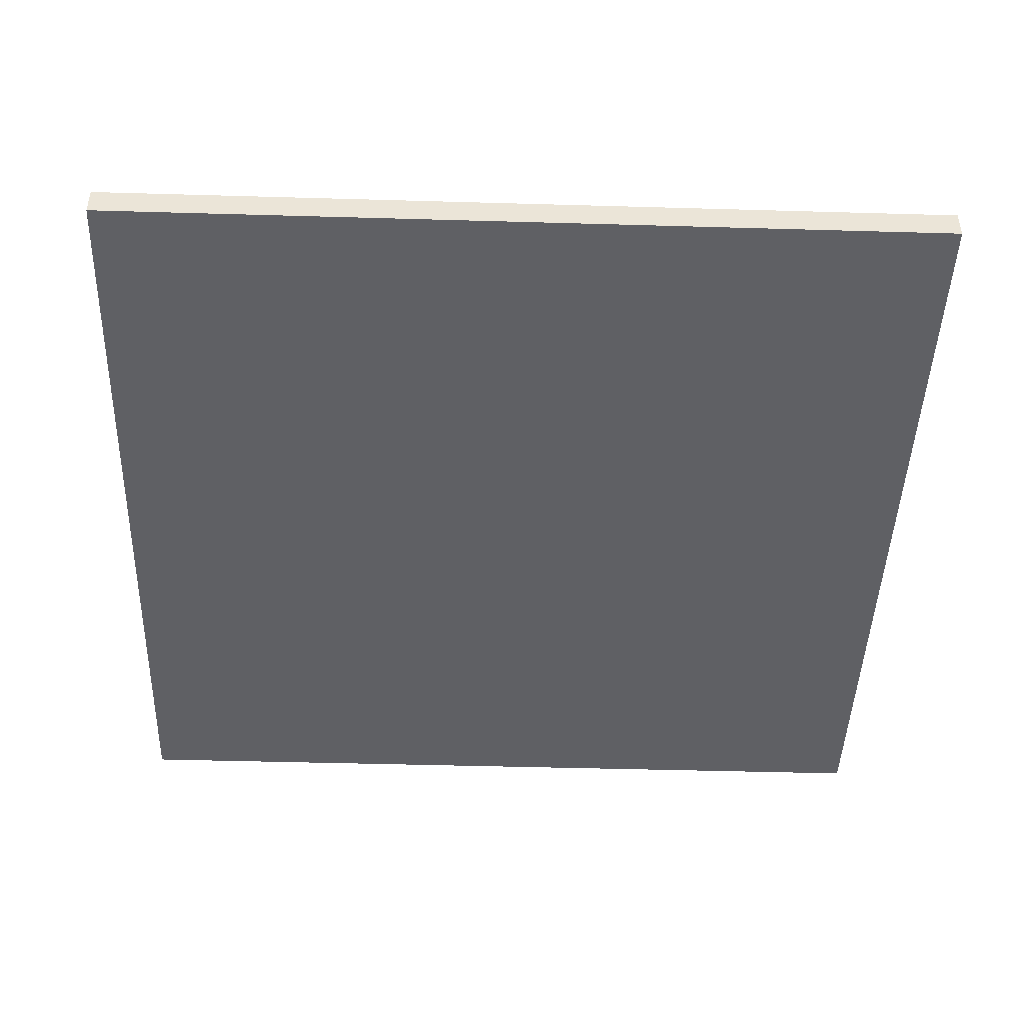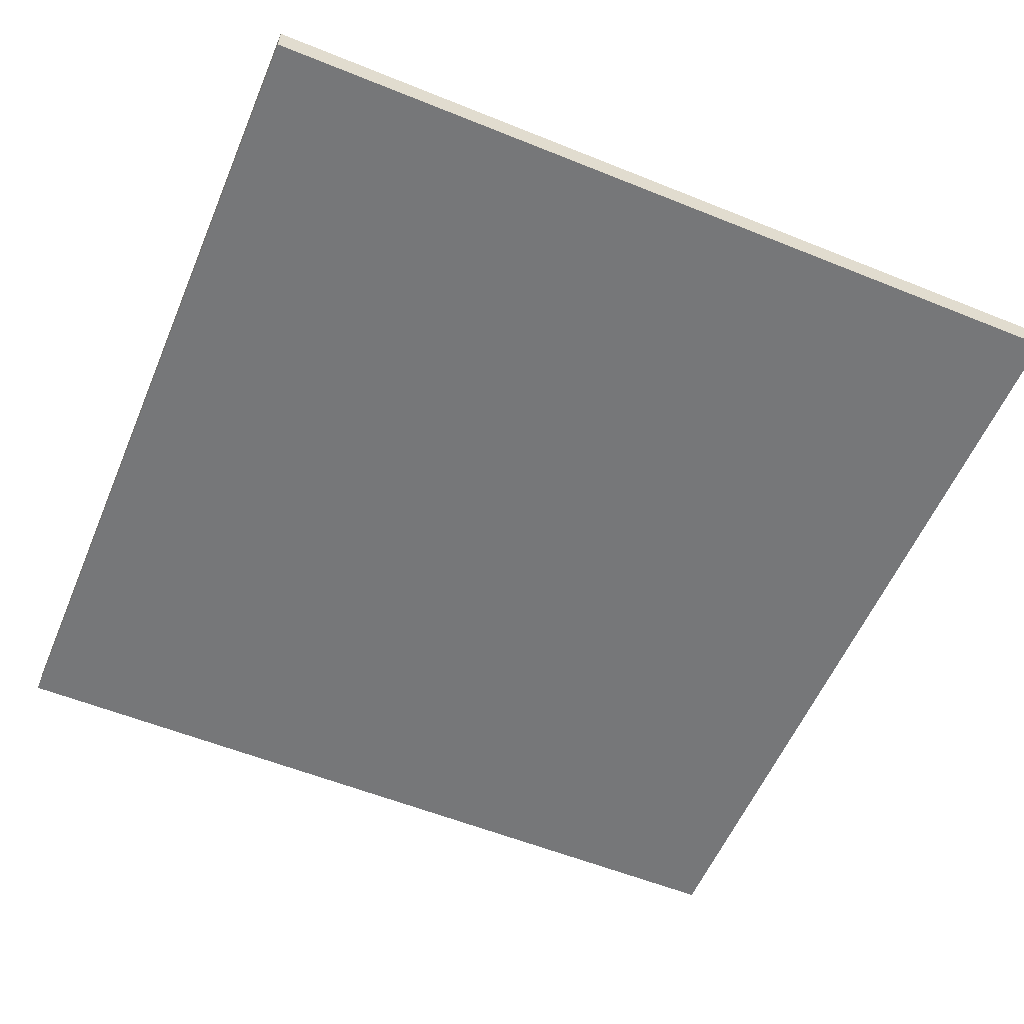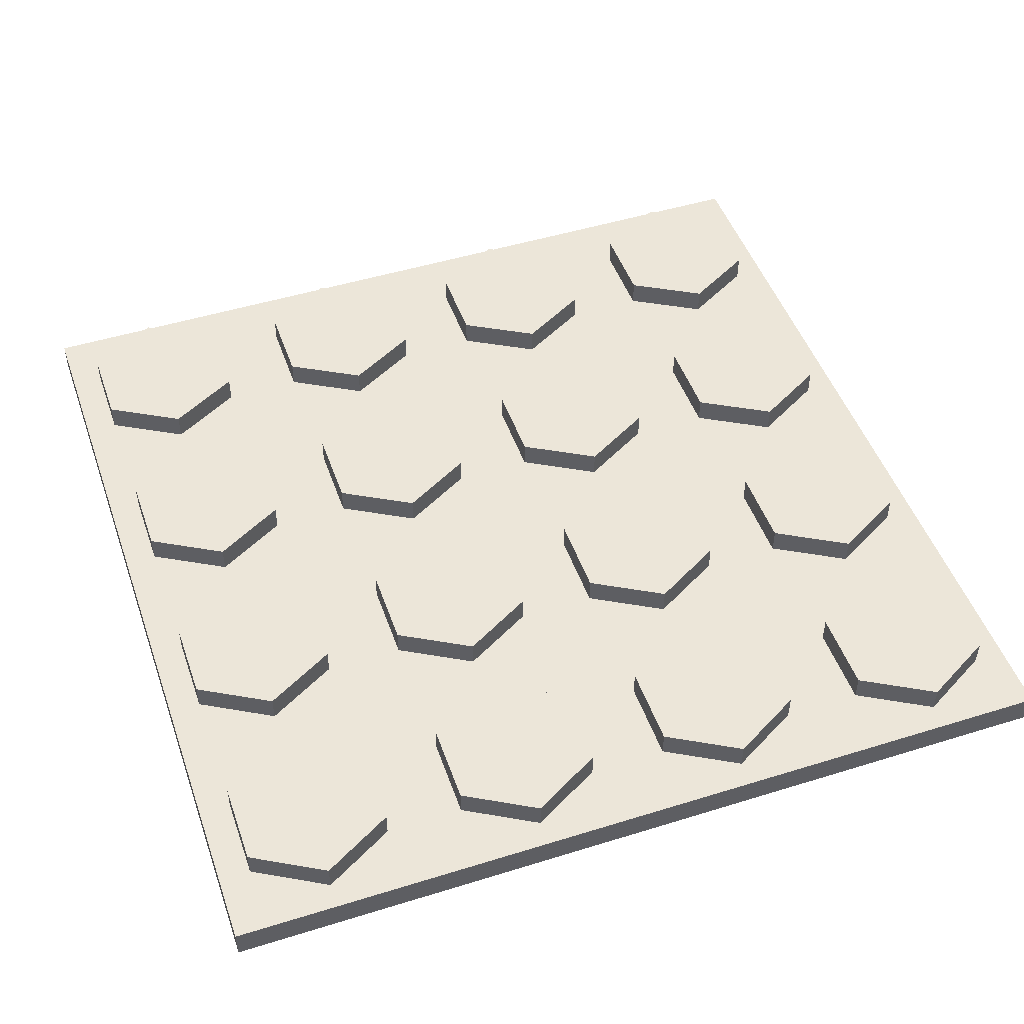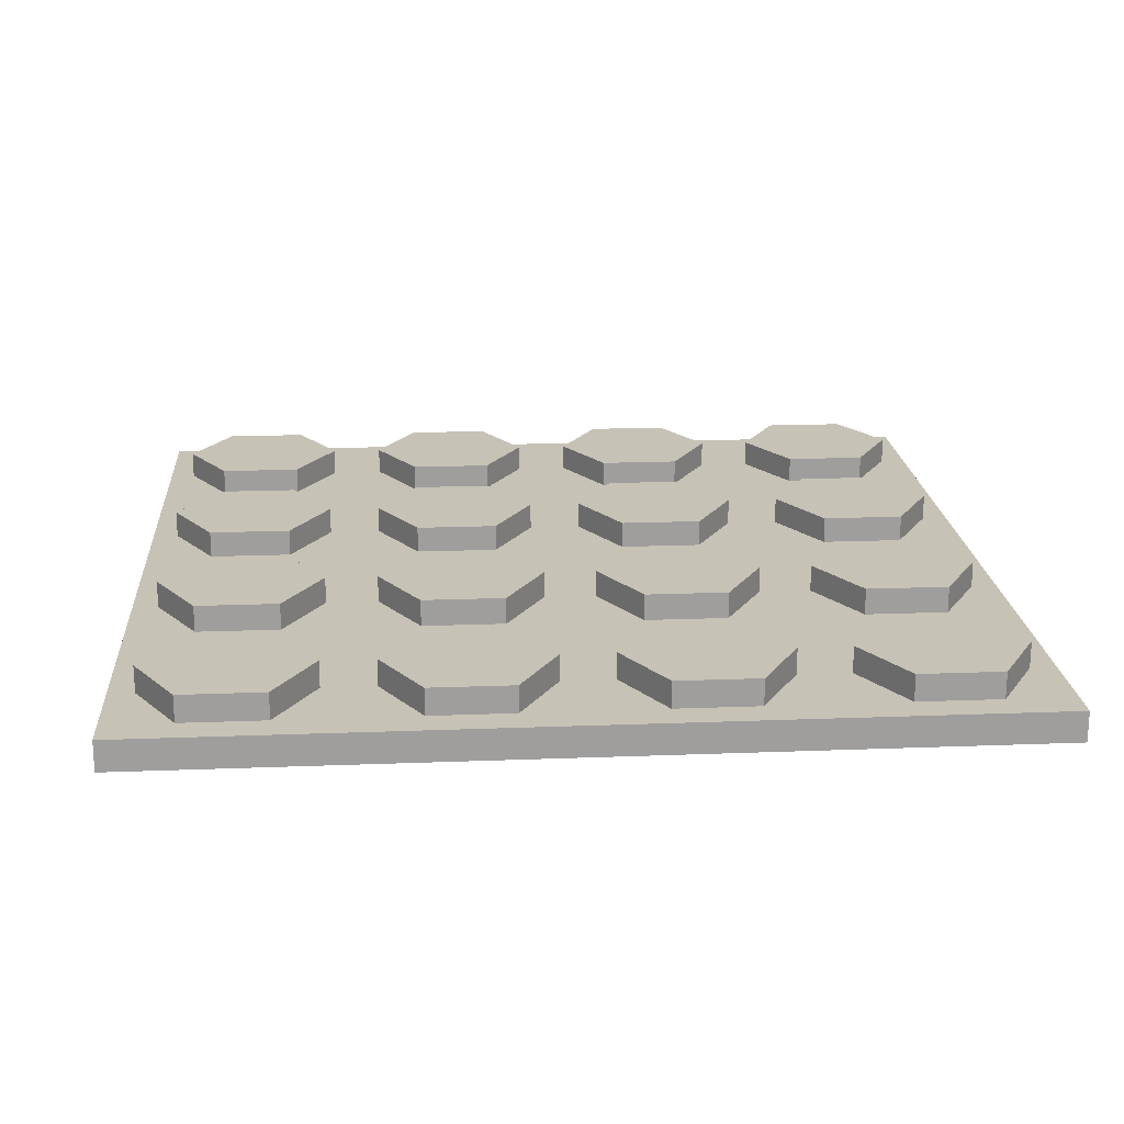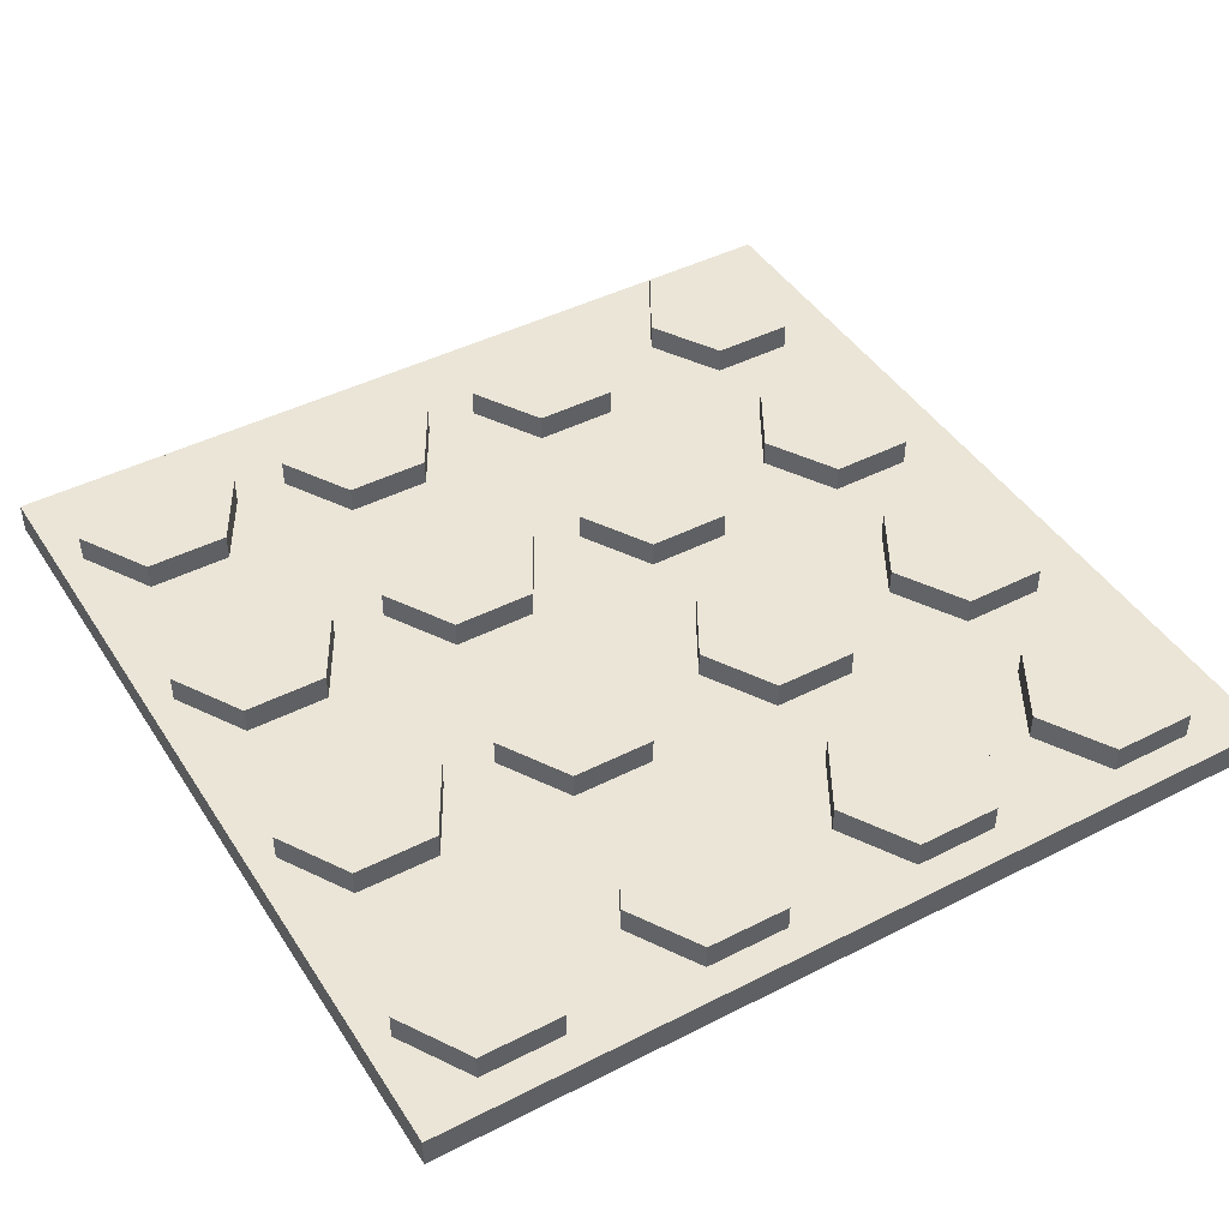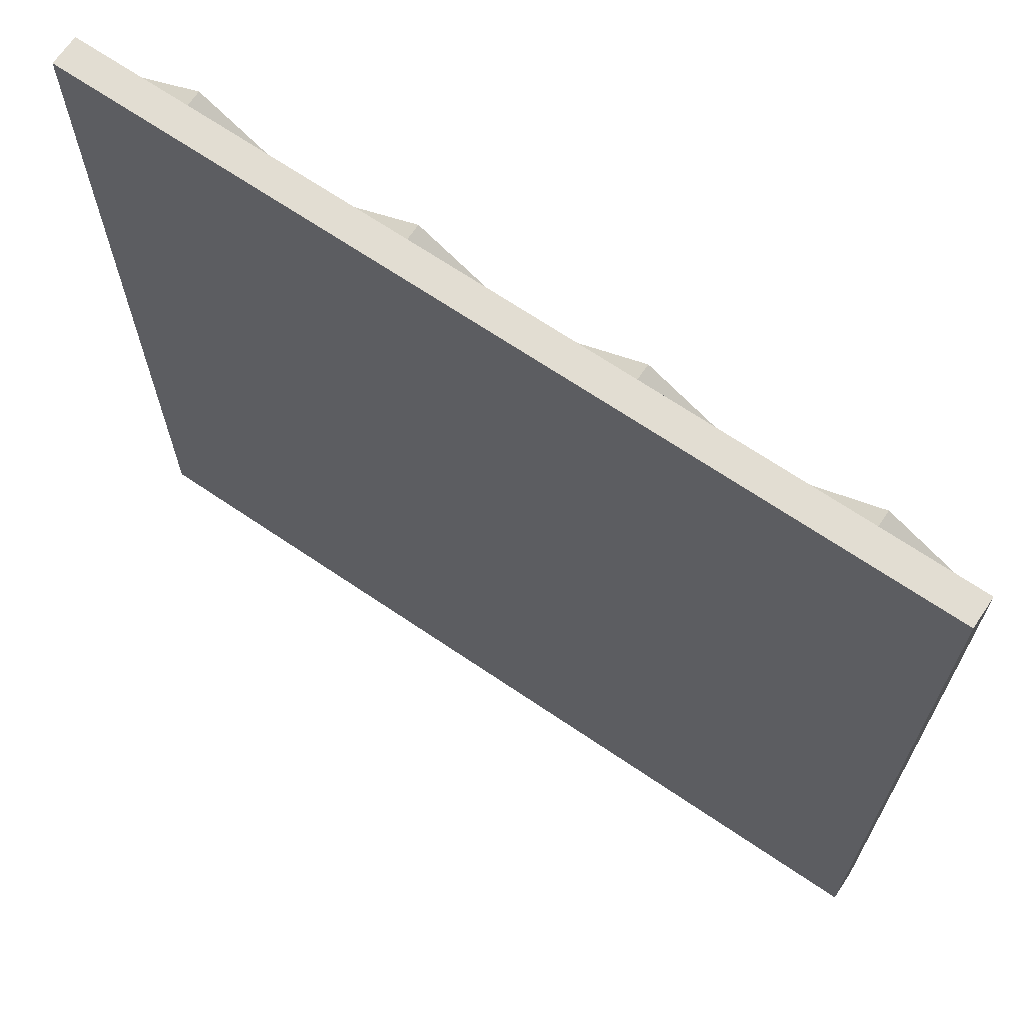
<metadata>
{"format":"obj","ext":"obj","renderer":"f3d","projection":"perspective","resolution":1024,"background":"white","views":[{"elev":-45.2,"azim":178.1,"up":"+Y"},{"elev":-57.1,"azim":-112.8,"up":"+Y"},{"elev":48.6,"azim":160.9,"up":"+Y"},{"elev":19.3,"azim":-94.2,"up":"+Y"},{"elev":44.4,"azim":-120.7,"up":"+Y"},{"elev":68.1,"azim":34.2,"up":"+Z"}]}
</metadata>
<code>
o Cube.131_Cube.416
v -3.16 0.1116 3.153
v -3.16 -0.1084 3.153
v -3.16 0.1116 -3.153
v -3.16 -0.1084 -3.153
v 0.0001 0.1116 3.153
v 0.0001 -0.1084 3.153
v 9.8e-05 0.1116 -3.153
v 9.8e-05 -0.1084 -3.153
v 3.16 0.1116 3.153
v 3.16 -0.1084 3.153
v 3.16 0.1116 -3.153
v 3.16 -0.1084 -3.153
v -2.409 0.09968 1.766
v -2.409 0.3044 1.766
v -1.89 0.09968 2.066
v -1.89 0.3044 2.066
v -1.89 0.09968 2.666
v -1.89 0.3044 2.666
v -2.409 0.09968 2.966
v -2.409 0.3044 2.966
v -2.929 0.09968 2.666
v -2.929 0.3044 2.666
v -2.929 0.09968 2.066
v -2.929 0.3044 2.066
v -0.8027 0.09968 1.766
v -0.8027 0.3044 1.766
v -0.2831 0.09968 2.066
v -0.2831 0.3044 2.066
v -0.2831 0.09968 2.666
v -0.2831 0.3044 2.666
v -0.8027 0.09968 2.966
v -0.8027 0.3044 2.966
v -1.322 0.09968 2.666
v -1.322 0.3044 2.666
v -1.322 0.09968 2.066
v -1.322 0.3044 2.066
v 0.804 0.09968 1.766
v 0.804 0.3044 1.766
v 1.324 0.09968 2.066
v 1.324 0.3044 2.066
v 1.324 0.09968 2.666
v 1.324 0.3044 2.666
v 0.804 0.09968 2.966
v 0.804 0.3044 2.966
v 0.2844 0.09968 2.666
v 0.2844 0.3044 2.666
v 0.2844 0.09968 2.066
v 0.2844 0.3044 2.066
v 2.411 0.09968 1.766
v 2.411 0.3044 1.766
v 2.93 0.09968 2.066
v 2.93 0.3044 2.066
v 2.93 0.09968 2.666
v 2.93 0.3044 2.666
v 2.411 0.09968 2.966
v 2.411 0.3044 2.966
v 1.891 0.09968 2.666
v 1.891 0.3044 2.666
v 1.891 0.09968 2.066
v 1.891 0.3044 2.066
v -2.409 0.09968 0.1881
v -2.409 0.3044 0.1881
v -1.89 0.09968 0.4881
v -1.89 0.3044 0.4881
v -1.89 0.09968 1.088
v -1.89 0.3044 1.088
v -2.409 0.09968 1.388
v -2.409 0.3044 1.388
v -2.929 0.09968 1.088
v -2.929 0.3044 1.088
v -2.929 0.09968 0.4881
v -2.929 0.3044 0.4881
v -0.8027 0.09968 0.1881
v -0.8027 0.3044 0.1881
v -0.2831 0.09968 0.4881
v -0.2831 0.3044 0.4881
v -0.2831 0.09968 1.088
v -0.2831 0.3044 1.088
v -0.8027 0.09968 1.388
v -0.8027 0.3044 1.388
v -1.322 0.09968 1.088
v -1.322 0.3044 1.088
v -1.322 0.09968 0.4881
v -1.322 0.3044 0.4881
v 0.804 0.09968 0.1881
v 0.804 0.3044 0.1881
v 1.324 0.09968 0.4881
v 1.324 0.3044 0.4881
v 1.324 0.09968 1.088
v 1.324 0.3044 1.088
v 0.804 0.09968 1.388
v 0.804 0.3044 1.388
v 0.2844 0.09968 1.088
v 0.2844 0.3044 1.088
v 0.2844 0.09968 0.4881
v 0.2844 0.3044 0.4881
v 2.411 0.09968 0.1881
v 2.411 0.3044 0.1881
v 2.93 0.09968 0.4881
v 2.93 0.3044 0.4881
v 2.93 0.09968 1.088
v 2.93 0.3044 1.088
v 2.411 0.09968 1.388
v 2.411 0.3044 1.388
v 1.891 0.09968 1.088
v 1.891 0.3044 1.088
v 1.891 0.09968 0.4881
v 1.891 0.3044 0.4881
v -2.409 0.09968 -1.39
v -2.409 0.3044 -1.39
v -1.89 0.09968 -1.09
v -1.89 0.3044 -1.09
v -1.89 0.09968 -0.4899
v -1.89 0.3044 -0.4899
v -2.409 0.09968 -0.1899
v -2.409 0.3044 -0.1899
v -2.929 0.09968 -0.4899
v -2.929 0.3044 -0.4899
v -2.929 0.09968 -1.09
v -2.929 0.3044 -1.09
v -0.8027 0.09968 -1.39
v -0.8027 0.3044 -1.39
v -0.2831 0.09968 -1.09
v -0.2831 0.3044 -1.09
v -0.2831 0.09968 -0.4899
v -0.2831 0.3044 -0.4899
v -0.8027 0.09968 -0.1899
v -0.8027 0.3044 -0.1899
v -1.322 0.09968 -0.4899
v -1.322 0.3044 -0.4899
v -1.322 0.09968 -1.09
v -1.322 0.3044 -1.09
v 0.804 0.09968 -1.39
v 0.804 0.3044 -1.39
v 1.324 0.09968 -1.09
v 1.324 0.3044 -1.09
v 1.324 0.09968 -0.4899
v 1.324 0.3044 -0.4899
v 0.804 0.09968 -0.1899
v 0.804 0.3044 -0.1899
v 0.2844 0.09968 -0.4899
v 0.2844 0.3044 -0.4899
v 0.2844 0.09968 -1.09
v 0.2844 0.3044 -1.09
v 2.411 0.09968 -1.39
v 2.411 0.3044 -1.39
v 2.93 0.09968 -1.09
v 2.93 0.3044 -1.09
v 2.93 0.09968 -0.4899
v 2.93 0.3044 -0.4899
v 2.411 0.09968 -0.1899
v 2.411 0.3044 -0.1899
v 1.891 0.09968 -0.4899
v 1.891 0.3044 -0.4899
v 1.891 0.09968 -1.09
v 1.891 0.3044 -1.09
v -2.409 0.09968 -2.968
v -2.409 0.3044 -2.968
v -1.89 0.09968 -2.668
v -1.89 0.3044 -2.668
v -1.89 0.09968 -2.068
v -1.89 0.3044 -2.068
v -2.409 0.09968 -1.768
v -2.409 0.3044 -1.768
v -2.929 0.09968 -2.068
v -2.929 0.3044 -2.068
v -2.929 0.09968 -2.668
v -2.929 0.3044 -2.668
v -0.8027 0.09968 -2.968
v -0.8027 0.3044 -2.968
v -0.2831 0.09968 -2.668
v -0.2831 0.3044 -2.668
v -0.2831 0.09968 -2.068
v -0.2831 0.3044 -2.068
v -0.8027 0.09968 -1.768
v -0.8027 0.3044 -1.768
v -1.322 0.09968 -2.068
v -1.322 0.3044 -2.068
v -1.322 0.09968 -2.668
v -1.322 0.3044 -2.668
v 0.804 0.09968 -2.968
v 0.804 0.3044 -2.968
v 1.324 0.09968 -2.668
v 1.324 0.3044 -2.668
v 1.324 0.09968 -2.068
v 1.324 0.3044 -2.068
v 0.804 0.09968 -1.768
v 0.804 0.3044 -1.768
v 0.2844 0.09968 -2.068
v 0.2844 0.3044 -2.068
v 0.2844 0.09968 -2.668
v 0.2844 0.3044 -2.668
v 2.411 0.09968 -2.968
v 2.411 0.3044 -2.968
v 2.93 0.09968 -2.668
v 2.93 0.3044 -2.668
v 2.93 0.09968 -2.068
v 2.93 0.3044 -2.068
v 2.411 0.09968 -1.768
v 2.411 0.3044 -1.768
v 1.891 0.09968 -2.068
v 1.891 0.3044 -2.068
v 1.891 0.09968 -2.668
v 1.891 0.3044 -2.668
v -2.409 0.3044 2.366
v -2.409 0.3044 0.7881
v -2.409 0.3044 -0.7899
v -2.409 0.3044 -2.368
v -0.8027 0.3044 0.7881
v -0.8027 0.3044 2.366
v -0.8027 0.3044 -0.7899
v -0.8027 0.3044 -2.368
v 0.804 0.3044 -2.368
v 0.804 0.3044 -0.7899
v 0.804 0.3044 0.7881
v 0.804 0.3044 2.366
v 2.411 0.3044 2.366
v 2.411 0.3044 0.7881
v 2.411 0.3044 -0.7899
v 2.411 0.3044 -2.368
f 1 5 7 3
f 4 3 7 8
f 6 2 4 8
f 2 1 3 4
f 6 5 1 2
f 5 9 11 7
f 8 7 11 12
f 12 11 9 10
f 10 6 8 12
f 10 9 5 6
f 13 14 16 15
f 15 16 18 17
f 17 18 20 19
f 19 20 22 21
f 22 20 205
f 21 22 24 23
f 23 24 14 13
f 25 26 28 27
f 27 28 30 29
f 29 30 32 31
f 31 32 34 33
f 32 30 210
f 33 34 36 35
f 35 36 26 25
f 37 38 40 39
f 39 40 42 41
f 41 42 44 43
f 43 44 46 45
f 40 38 216
f 45 46 48 47
f 47 48 38 37
f 49 50 52 51
f 51 52 54 53
f 53 54 56 55
f 55 56 58 57
f 54 52 217
f 57 58 60 59
f 59 60 50 49
f 61 62 64 63
f 63 64 66 65
f 65 66 68 67
f 67 68 70 69
f 66 64 206
f 69 70 72 71
f 71 72 62 61
f 73 74 76 75
f 75 76 78 77
f 77 78 80 79
f 79 80 82 81
f 82 80 209
f 81 82 84 83
f 83 84 74 73
f 85 86 88 87
f 87 88 90 89
f 89 90 92 91
f 91 92 94 93
f 86 96 215
f 93 94 96 95
f 95 96 86 85
f 97 98 100 99
f 99 100 102 101
f 101 102 104 103
f 103 104 106 105
f 104 102 218
f 105 106 108 107
f 107 108 98 97
f 109 110 112 111
f 111 112 114 113
f 113 114 116 115
f 115 116 118 117
f 120 118 207
f 117 118 120 119
f 119 120 110 109
f 121 122 124 123
f 123 124 126 125
f 125 126 128 127
f 127 128 130 129
f 126 124 211
f 129 130 132 131
f 131 132 122 121
f 133 134 136 135
f 135 136 138 137
f 137 138 140 139
f 139 140 142 141
f 142 140 214
f 141 142 144 143
f 143 144 134 133
f 145 146 148 147
f 147 148 150 149
f 149 150 152 151
f 151 152 154 153
f 154 152 219
f 153 154 156 155
f 155 156 146 145
f 157 158 160 159
f 159 160 162 161
f 161 162 164 163
f 163 164 166 165
f 164 162 208
f 165 166 168 167
f 167 168 158 157
f 169 170 172 171
f 171 172 174 173
f 173 174 176 175
f 175 176 178 177
f 172 170 212
f 177 178 180 179
f 179 180 170 169
f 181 182 184 183
f 183 184 186 185
f 185 186 188 187
f 187 188 190 189
f 186 184 213
f 189 190 192 191
f 191 192 182 181
f 193 194 196 195
f 195 196 198 197
f 197 198 200 199
f 199 200 202 201
f 198 196 220
f 201 202 204 203
f 203 204 194 193
f 16 14 205
f 78 76 209
f 84 82 209
f 76 74 209
f 80 78 209
f 74 84 209
f 24 22 205
f 18 16 205
f 68 66 206
f 20 18 205
f 14 24 205
f 64 62 206
f 72 70 206
f 110 120 207
f 62 72 206
f 70 68 206
f 116 114 207
f 112 110 207
f 162 160 208
f 118 116 207
f 114 112 207
f 166 164 208
f 158 168 208
f 30 28 210
f 168 166 208
f 160 158 208
f 34 32 210
f 26 36 210
f 128 126 211
f 36 34 210
f 28 26 210
f 124 122 211
f 132 130 211
f 178 176 212
f 122 132 211
f 130 128 211
f 170 180 212
f 176 174 212
f 188 186 213
f 174 172 212
f 180 178 212
f 184 182 213
f 192 190 213
f 136 134 214
f 182 192 213
f 190 188 213
f 144 142 214
f 138 136 214
f 96 94 215
f 140 138 214
f 134 144 214
f 90 88 215
f 94 92 215
f 46 44 216
f 88 86 215
f 92 90 215
f 38 48 216
f 44 42 216
f 56 54 217
f 42 40 216
f 48 46 216
f 52 50 217
f 60 58 217
f 102 100 218
f 50 60 217
f 58 56 217
f 106 104 218
f 98 108 218
f 148 146 219
f 108 106 218
f 100 98 218
f 156 154 219
f 150 148 219
f 200 198 220
f 152 150 219
f 146 156 219
f 196 194 220
f 204 202 220
f 194 204 220
f 202 200 220

</code>
